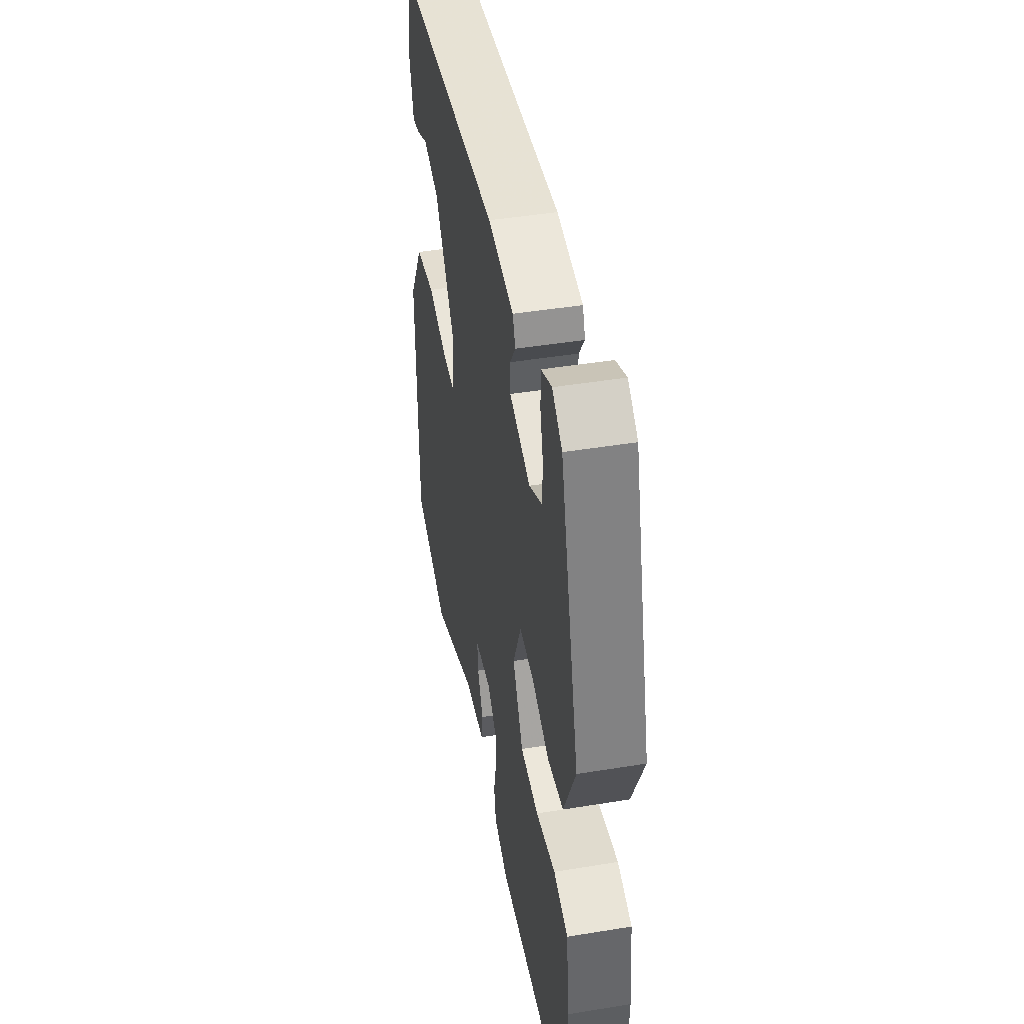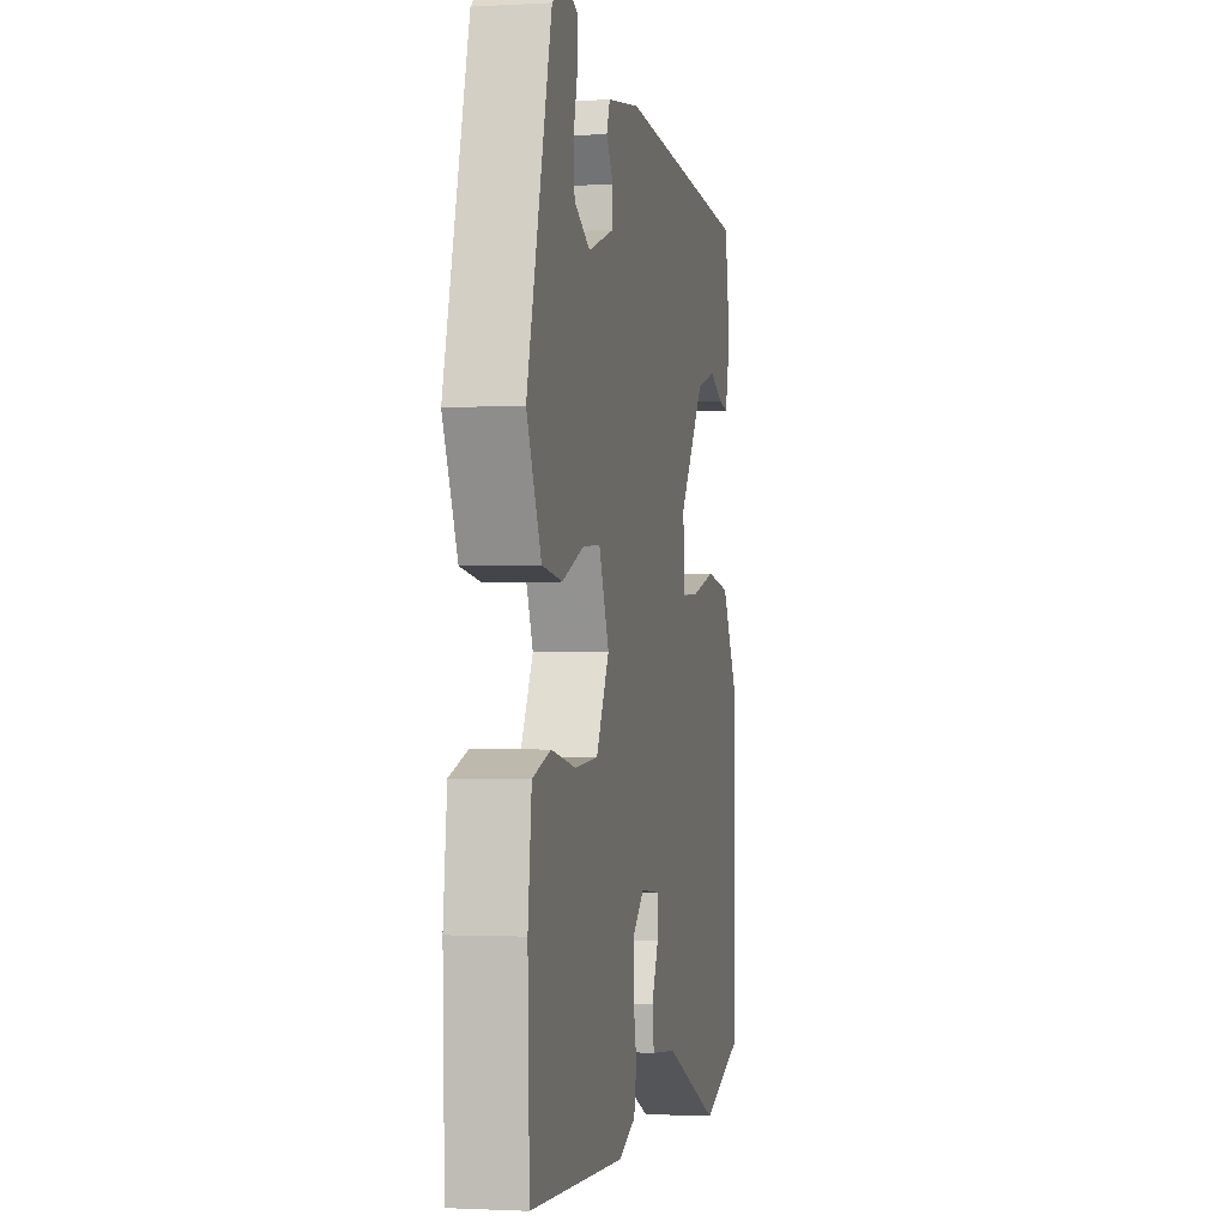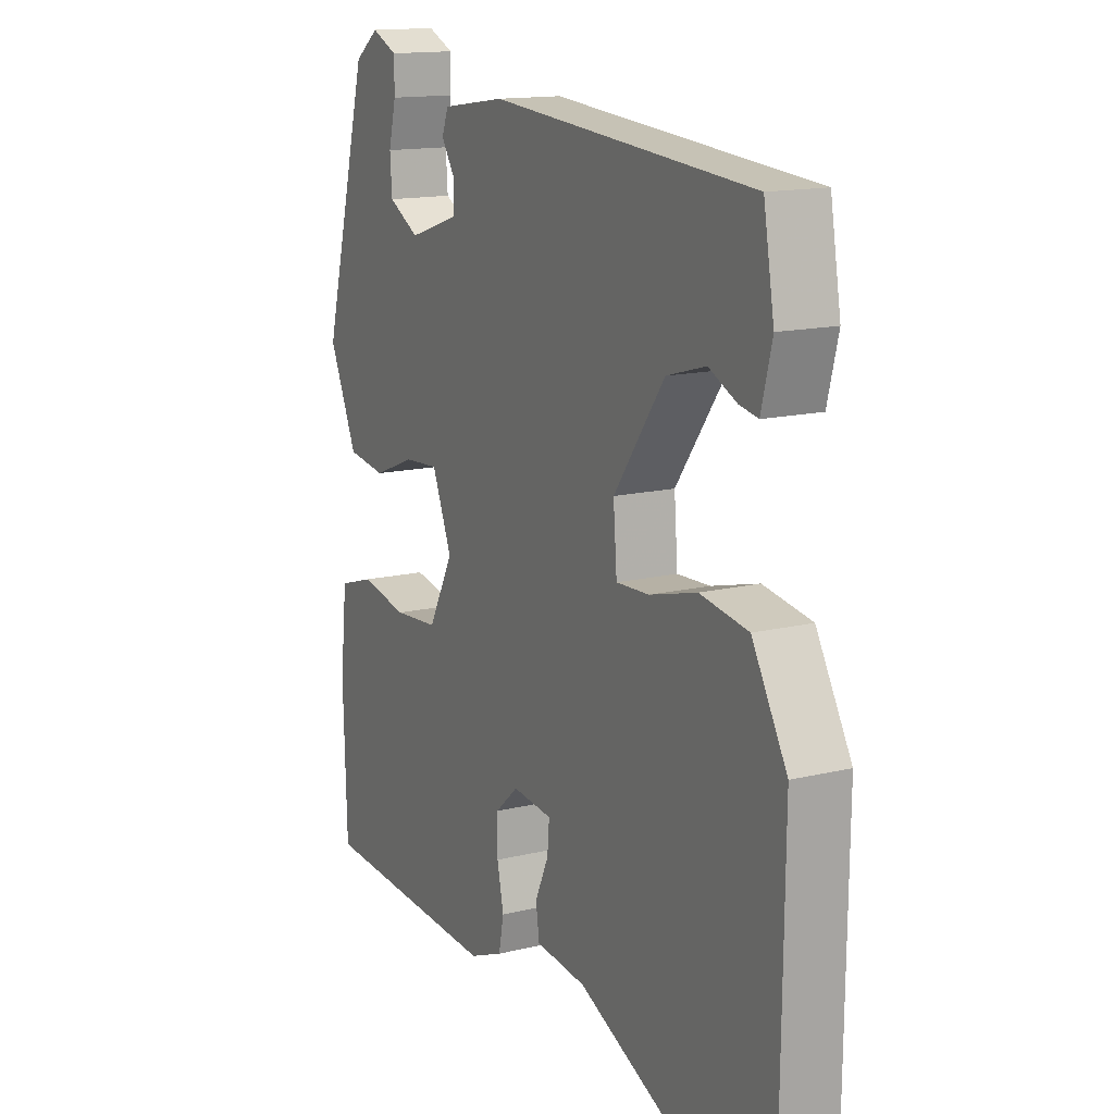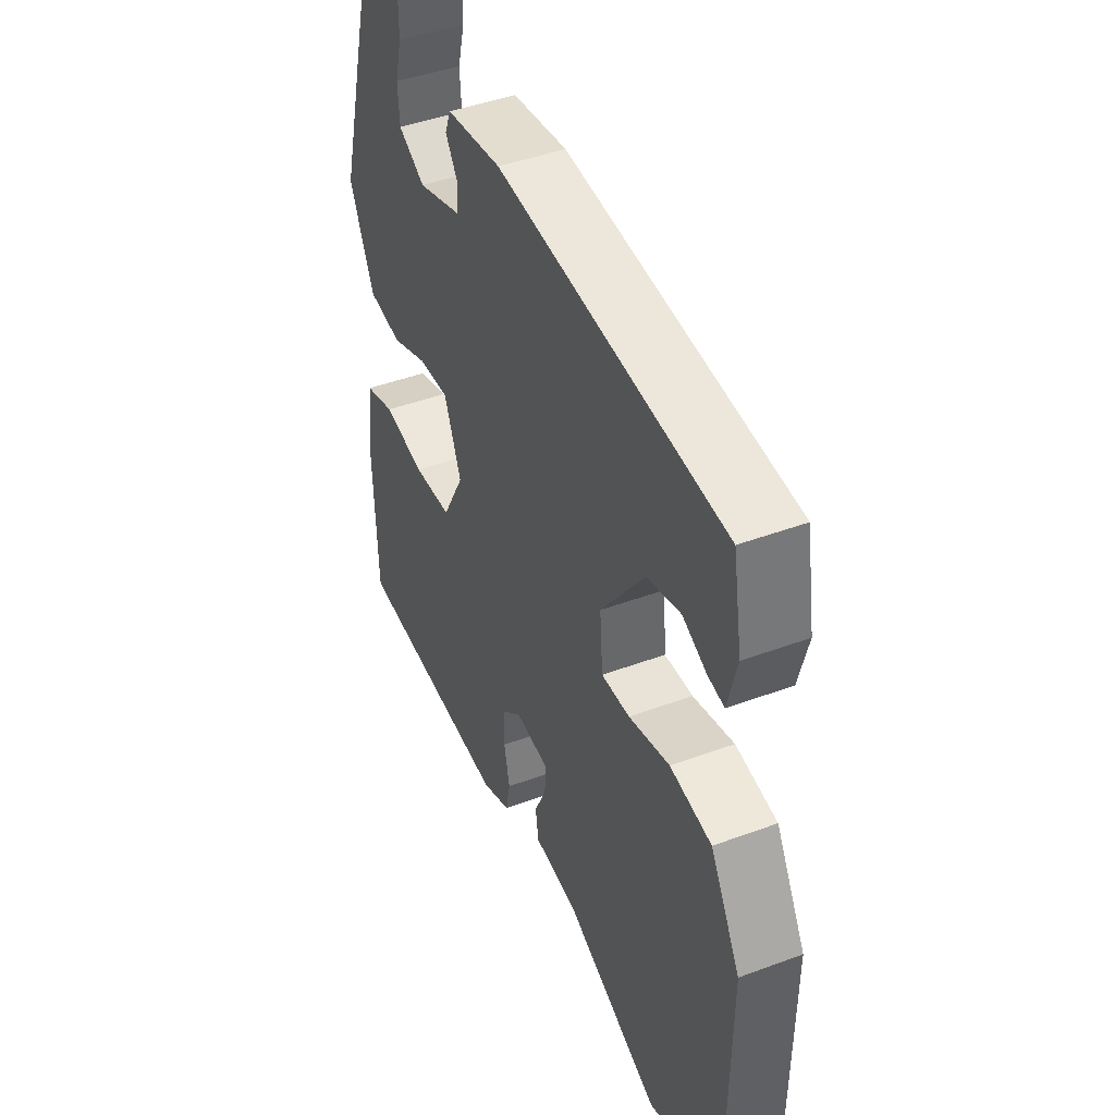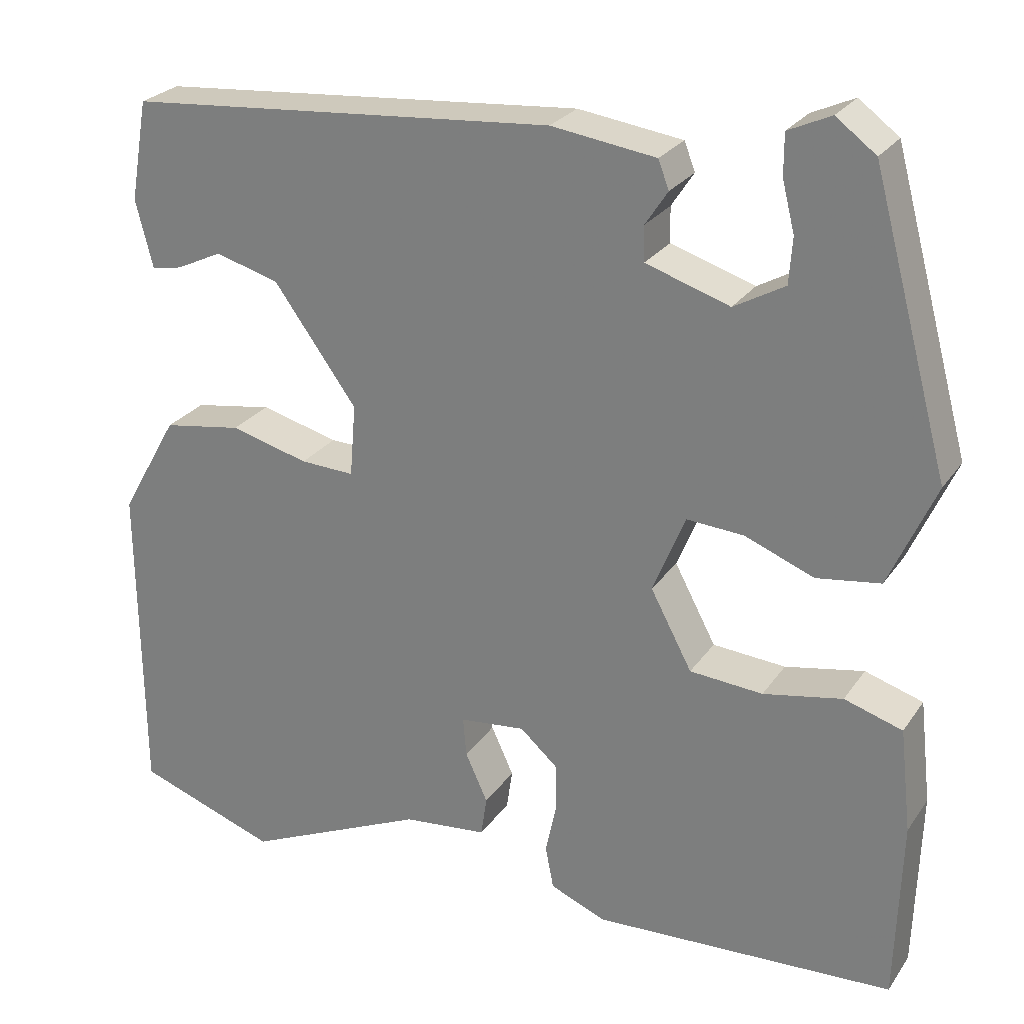
<metadata>
{"format":"obj","ext":"obj","renderer":"f3d","projection":"perspective","resolution":1024,"background":"white","views":[{"elev":44.9,"azim":-100.8,"up":"+Z"},{"elev":-1.3,"azim":-78.4,"up":"+Z"},{"elev":14.6,"azim":62.3,"up":"+Z"},{"elev":44.5,"azim":66.6,"up":"+Z"},{"elev":25.6,"azim":-153.4,"up":"+Z"}]}
</metadata>
<code>
v 0.48 0.07 0.427
v 0.501 0.07 0.306
v 0.48 0.07 0.224
v 0.443 0.07 0.231
v 0.388 0.07 0.257
v 0.311 0.07 0.235
v 0.211 0.07 0.097
v 0.218 0.07 0.01
v 0.283 0.07 0.013
v 0.377 0.07 0.038
v 0.472 0.07 0.023
v 0.541 0.07 -0.098
v 0.537 0.07 -0.487
v 0.368 0.07 -0.547
v 0.149 0.07 -0.45
v 0.048 0.07 -0.44
v 0.041 0.07 -0.392
v 0.068 0.07 -0.333
v 0.072 0.07 -0.286
v -0.007 0.07 -0.278
v -0.053 0.07 -0.319
v -0.053 0.07 -0.377
v -0.04 0.07 -0.438
v -0.05 0.07 -0.489
v -0.117 0.07 -0.517
v -0.48 0.07 -0.501
v -0.487 0.07 -0.282
v -0.473 0.07 -0.157
v -0.403 0.07 -0.135
v -0.308 0.07 -0.153
v -0.22 0.07 -0.146
v -0.17 0.07 -0.052
v -0.209 0.07 0.043
v -0.278 0.07 0.038
v -0.361 0.07 0.005
v -0.438 0.07 0.016
v -0.494 0.07 0.141
v -0.401 0.07 0.485
v -0.353 0.07 0.521
v -0.302 0.07 0.498
v -0.302 0.07 0.449
v -0.317 0.07 0.389
v -0.313 0.07 0.334
v -0.252 0.07 0.3
v -0.151 0.07 0.333
v -0.15 0.07 0.375
v -0.177 0.07 0.416
v -0.164 0.07 0.45
v -0.038 0.07 0.468
v 0.48 0 0.427
v 0.501 0 0.306
v 0.48 0 0.224
v 0.443 0 0.231
v 0.388 0 0.257
v 0.311 0 0.235
v 0.211 0 0.097
v 0.218 0 0.01
v 0.283 0 0.013
v 0.377 0 0.038
v 0.472 0 0.023
v 0.541 0 -0.098
v 0.537 0 -0.487
v 0.368 0 -0.547
v 0.149 0 -0.45
v 0.048 0 -0.44
v 0.041 0 -0.392
v 0.068 0 -0.333
v 0.072 0 -0.286
v -0.007 0 -0.278
v -0.053 0 -0.319
v -0.053 0 -0.377
v -0.04 0 -0.438
v -0.05 0 -0.489
v -0.117 0 -0.517
v -0.48 0 -0.501
v -0.487 0 -0.282
v -0.473 0 -0.157
v -0.403 0 -0.135
v -0.308 0 -0.153
v -0.22 0 -0.146
v -0.17 0 -0.052
v -0.209 0 0.043
v -0.278 0 0.038
v -0.361 0 0.005
v -0.438 0 0.016
v -0.494 0 0.141
v -0.401 0 0.485
v -0.353 0 0.521
v -0.302 0 0.498
v -0.302 0 0.449
v -0.317 0 0.389
v -0.313 0 0.334
v -0.252 0 0.3
v -0.151 0 0.333
v -0.15 0 0.375
v -0.177 0 0.416
v -0.164 0 0.45
v -0.038 0 0.468
f 46 47 48 49
f 45 46 49 1
f 44 45 1 2
f 39 40 41 42
f 39 42 43
f 38 39 43
f 37 38 43
f 34 35 36 37
f 33 34 37 43
f 32 33 43 44
f 27 28 29 30
f 27 30 31
f 26 27 31
f 25 26 31
f 22 23 24 25
f 21 22 25 31
f 20 21 31 32
f 15 16 17 18
f 15 18 19
f 14 15 19
f 13 14 19
f 12 13 19
f 9 10 11 12
f 8 9 12 19
f 7 8 19 20
f 2 3 4 5
f 2 5 6
f 44 2 6
f 7 20 32 44
f 6 7 44
f 98 97 96 95
f 50 98 95 94
f 51 50 94 93
f 91 90 89 88
f 92 91 88
f 92 88 87
f 92 87 86
f 86 85 84 83
f 92 86 83 82
f 93 92 82 81
f 79 78 77 76
f 80 79 76
f 80 76 75
f 80 75 74
f 74 73 72 71
f 80 74 71 70
f 81 80 70 69
f 67 66 65 64
f 68 67 64
f 68 64 63
f 68 63 62
f 68 62 61
f 61 60 59 58
f 68 61 58 57
f 69 68 57 56
f 54 53 52 51
f 55 54 51
f 55 51 93
f 93 81 69 56
f 93 56 55
f 1 50 51 2
f 2 51 52 3
f 3 52 53 4
f 4 53 54 5
f 5 54 55 6
f 6 55 56 7
f 7 56 57 8
f 8 57 58 9
f 9 58 59 10
f 10 59 60 11
f 11 60 61 12
f 12 61 62 13
f 13 62 63 14
f 14 63 64 15
f 15 64 65 16
f 16 65 66 17
f 17 66 67 18
f 18 67 68 19
f 19 68 69 20
f 20 69 70 21
f 21 70 71 22
f 22 71 72 23
f 23 72 73 24
f 24 73 74 25
f 25 74 75 26
f 26 75 76 27
f 27 76 77 28
f 28 77 78 29
f 29 78 79 30
f 30 79 80 31
f 31 80 81 32
f 32 81 82 33
f 33 82 83 34
f 34 83 84 35
f 35 84 85 36
f 36 85 86 37
f 37 86 87 38
f 38 87 88 39
f 39 88 89 40
f 40 89 90 41
f 41 90 91 42
f 42 91 92 43
f 43 92 93 44
f 44 93 94 45
f 45 94 95 46
f 46 95 96 47
f 47 96 97 48
f 48 97 98 49
f 49 98 50 1

</code>
